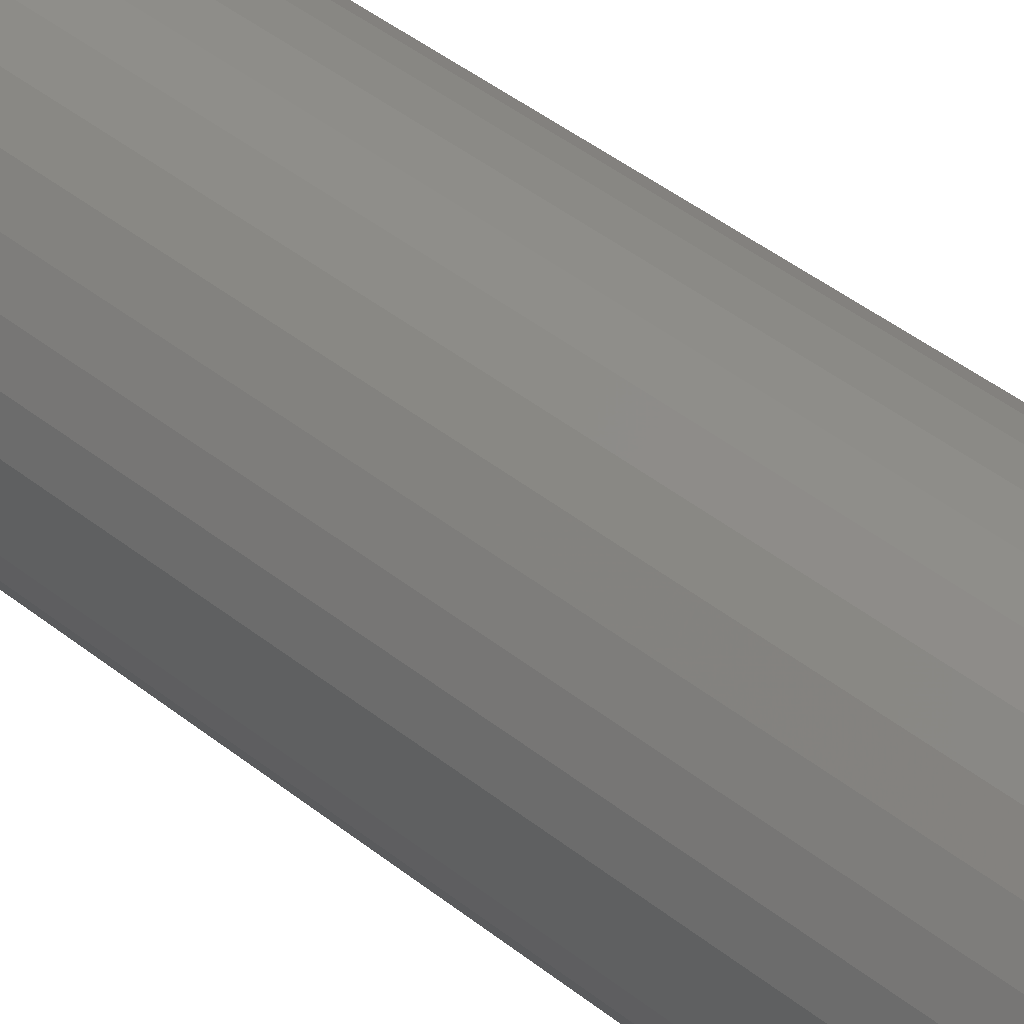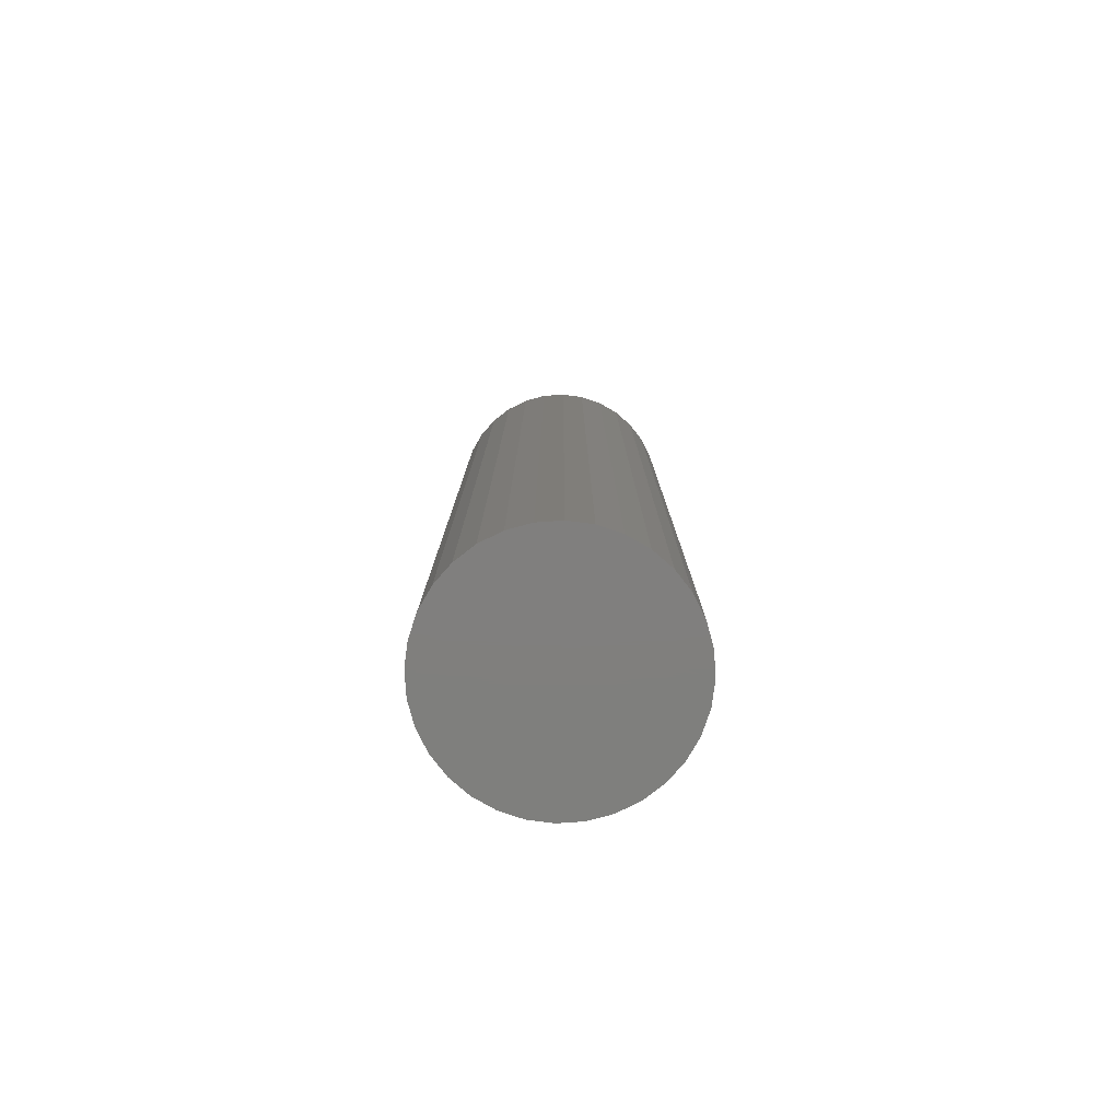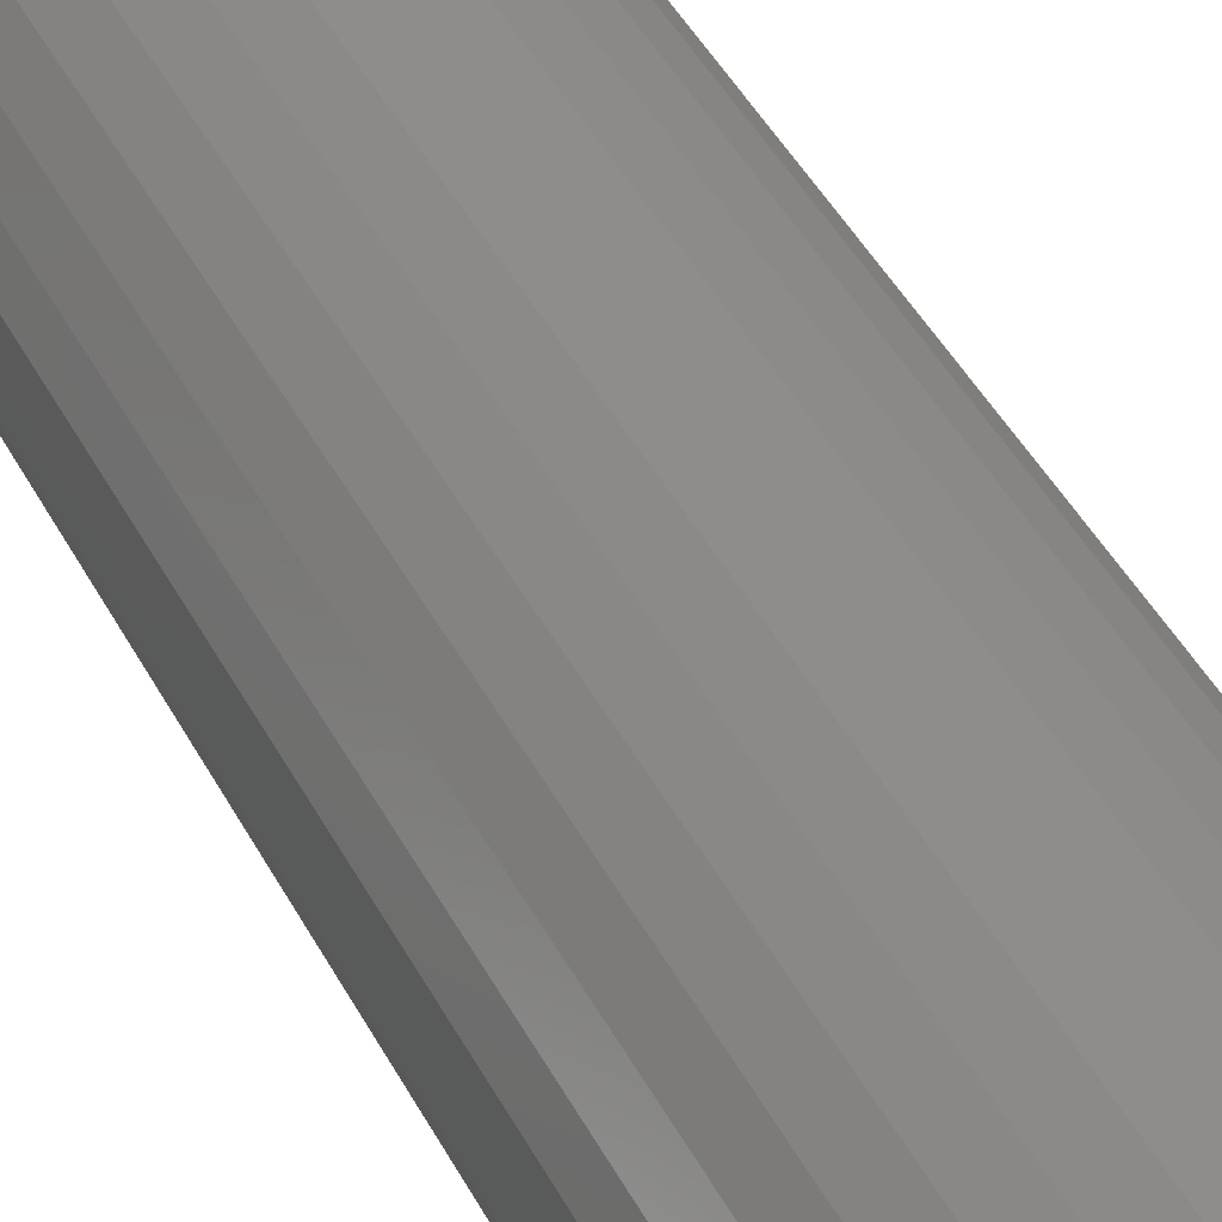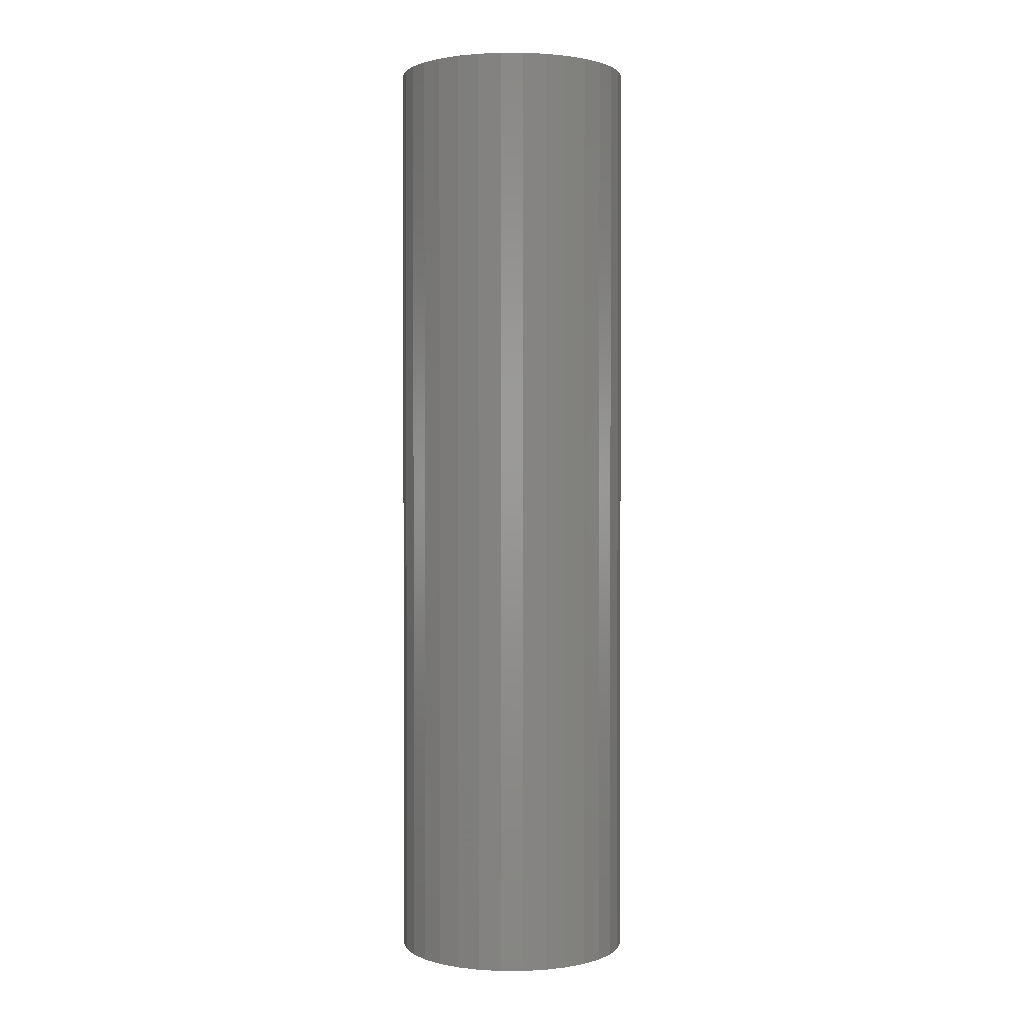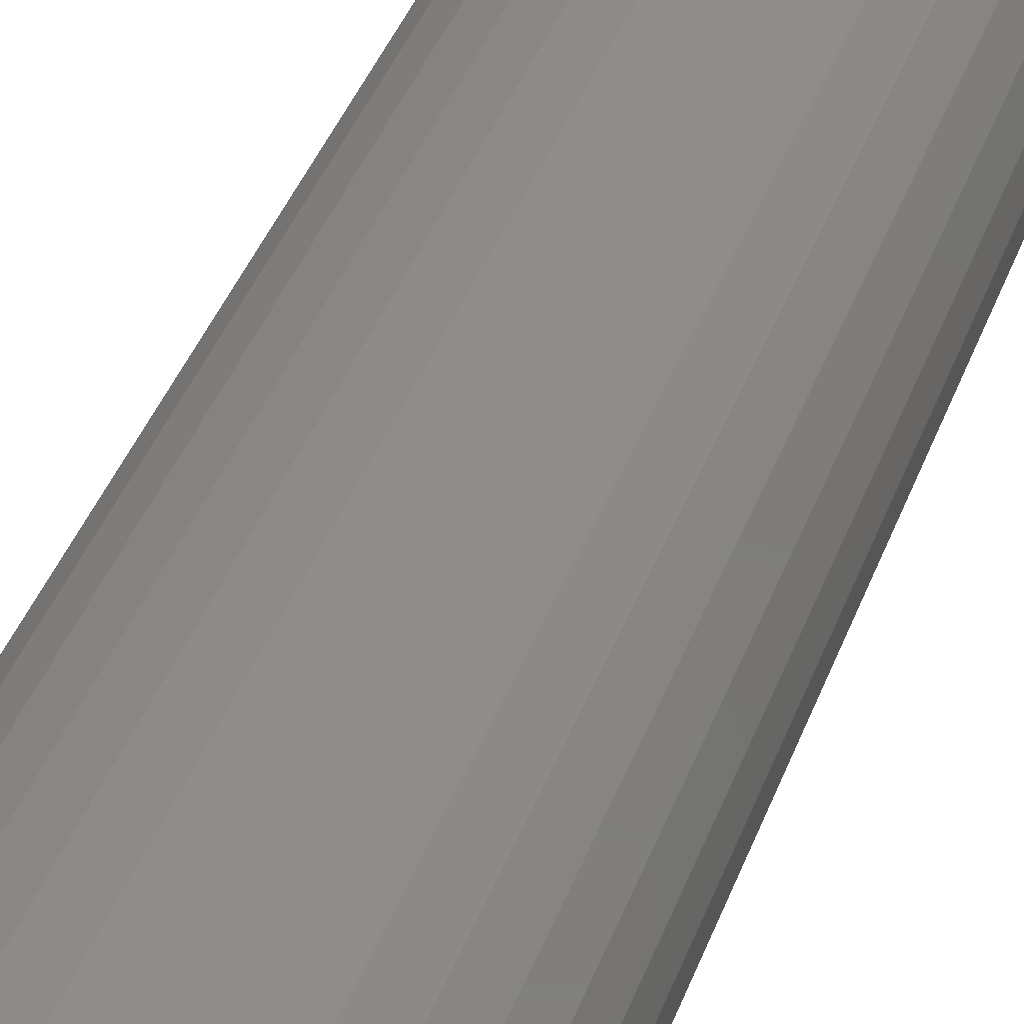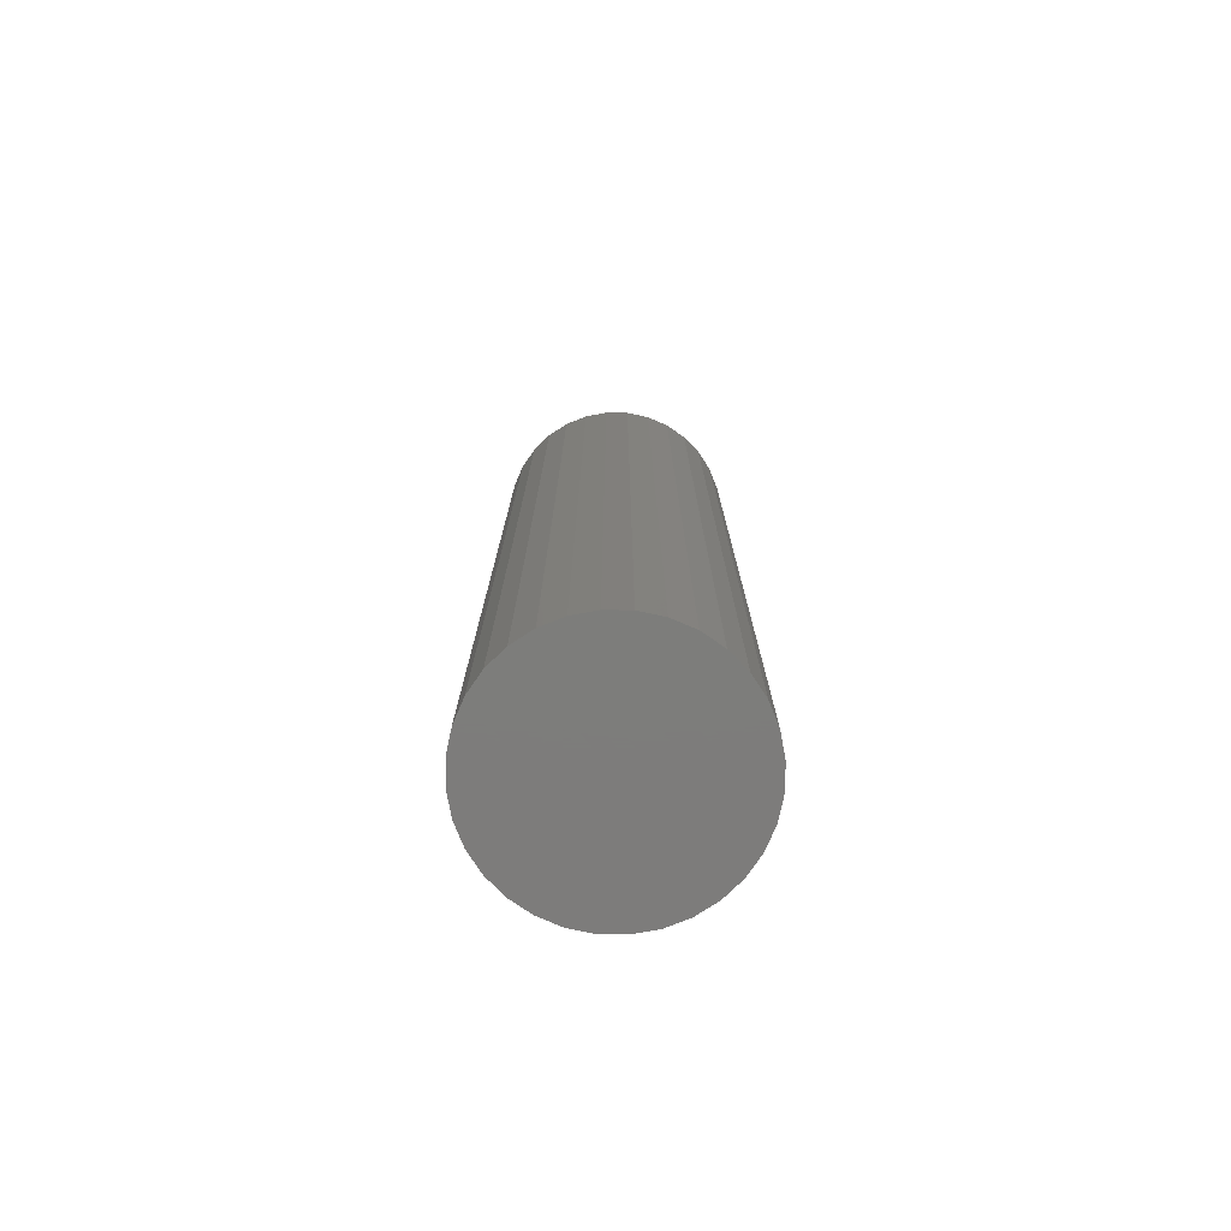
<metadata>
{"format":"stl","ext":"stl","renderer":"f3d","projection":"perspective","resolution":1024,"background":"white","views":[{"elev":42.6,"azim":-46.3,"up":"+Z"},{"elev":-79.4,"azim":-13.0,"up":"+Y"},{"elev":40.6,"azim":155.3,"up":"+Z"},{"elev":1.4,"azim":39.4,"up":"+Y"},{"elev":36.9,"azim":17.9,"up":"+Z"},{"elev":-76.4,"azim":-51.4,"up":"+Y"}]}
</metadata>
<code>
# stl→obj: 128 verts, 252 faces
v -0.03506 0.75 0.1858
v 0.001891 0.75 0.1894
v 0.001891 0.75 0.166
v -0.07059 0.75 0.175
v -0.03048 0.75 0.1628
v -0.1033 0.75 0.1575
v -0.06162 0.75 0.1533
v -0.09031 0.75 0.138
v -0.132 0.75 0.1339
v -0.1155 0.75 0.1173
v -0.1556 0.75 0.1052
v -0.09031 0.75 -0.138
v -0.06162 0.75 -0.1533
v -0.1033 0.75 -0.1575
v -0.03048 0.75 -0.1628
v -0.07059 0.75 -0.175
v 0.001891 0.75 -0.166
v -0.03506 0.75 -0.1858
v 0.001891 0.75 -0.1894
v 0.03884 0.75 0.1858
v 0.07437 0.75 0.175
v 0.03427 0.75 0.1628
v 0.1071 0.75 0.1575
v 0.0654 0.75 0.1533
v 0.09409 0.75 0.138
v 0.1192 0.75 -0.1173
v 0.1594 0.75 -0.1052
v 0.1358 0.75 -0.1339
v 0.09409 0.75 -0.138
v 0.1071 0.75 -0.1575
v 0.0654 0.75 -0.1533
v 0.03427 0.75 -0.1628
v 0.07437 0.75 -0.175
v 0.03884 0.75 -0.1858
v -0.1361 0.75 0.0922
v -0.1514 0.75 0.06351
v -0.1731 0.75 0.07248
v -0.1609 0.75 0.03238
v -0.1839 0.75 0.03695
v -0.1641 0.75 1.937e-17
v -0.1875 0.75 -6.044e-17
v -0.1609 0.75 -0.03238
v -0.1839 0.75 -0.03695
v -0.1514 0.75 -0.06351
v -0.1731 0.75 -0.07248
v -0.1361 0.75 -0.0922
v -0.1556 0.75 -0.1052
v -0.1155 0.75 -0.1173
v -0.132 0.75 -0.1339
v 0.1399 0.75 -0.0922
v 0.1552 0.75 -0.06351
v 0.1769 0.75 -0.07248
v 0.1647 0.75 -0.03238
v 0.1876 0.75 -0.03695
v 0.1678 0.75 -2.128e-17
v 0.1913 0.75 -2.373e-16
v 0.1647 0.75 0.03238
v 0.1876 0.75 0.03695
v 0.1552 0.75 0.06351
v 0.1769 0.75 0.07248
v 0.1399 0.75 0.0922
v 0.1594 0.75 0.1052
v 0.1192 0.75 0.1173
v 0.1358 0.75 0.1339
v -0.03048 -0.7344 0.1628
v -0.06162 -0.7344 0.1533
v -0.09031 -0.7344 0.138
v -0.1155 -0.7344 0.1173
v -0.1361 -0.7344 0.0922
v -0.1514 -0.7344 0.06351
v -0.1609 -0.7344 0.03238
v -0.1641 -0.7344 1.937e-17
v 0.001891 -0.7344 0.166
v 0.03427 -0.7344 0.1628
v 0.0654 -0.7344 0.1533
v 0.09409 -0.7344 0.138
v 0.1192 -0.7344 0.1173
v 0.1399 -0.7344 0.0922
v 0.1552 -0.7344 0.06351
v 0.1647 -0.7344 0.03238
v 0.1678 -0.7344 -2.128e-17
v 0.03427 -0.7344 -0.1628
v 0.0654 -0.7344 -0.1533
v 0.09409 -0.7344 -0.138
v 0.1192 -0.7344 -0.1173
v 0.1399 -0.7344 -0.0922
v 0.1552 -0.7344 -0.06351
v 0.1647 -0.7344 -0.03238
v 0.001891 -0.7344 -0.166
v -0.03048 -0.7344 -0.1628
v -0.06162 -0.7344 -0.1533
v -0.09031 -0.7344 -0.138
v -0.1155 -0.7344 -0.1173
v -0.1361 -0.7344 -0.0922
v -0.1514 -0.7344 -0.06351
v -0.1609 -0.7344 -0.03238
v -0.1875 -0.7578 -6.044e-17
v -0.1839 -0.7578 0.03695
v -0.1731 -0.7578 0.07248
v -0.1556 -0.7578 0.1052
v -0.132 -0.7578 0.1339
v -0.1033 -0.7578 0.1575
v -0.07059 -0.7578 0.175
v -0.03506 -0.7578 0.1858
v 0.001891 -0.7578 0.1894
v 0.03884 -0.7578 0.1858
v 0.07437 -0.7578 0.175
v 0.1071 -0.7578 0.1575
v 0.1358 -0.7578 0.1339
v 0.1594 -0.7578 0.1052
v 0.1769 -0.7578 0.07248
v 0.1876 -0.7578 0.03695
v 0.1913 -0.7578 -2.272e-17
v 0.1876 -0.7578 -0.03695
v 0.1769 -0.7578 -0.07248
v 0.1594 -0.7578 -0.1052
v 0.1358 -0.7578 -0.1339
v 0.1071 -0.7578 -0.1575
v 0.07437 -0.7578 -0.175
v 0.03884 -0.7578 -0.1858
v 0.001891 -0.7578 -0.1894
v -0.03506 -0.7578 -0.1858
v -0.07059 -0.7578 -0.175
v -0.1033 -0.7578 -0.1575
v -0.132 -0.7578 -0.1339
v -0.1556 -0.7578 -0.1052
v -0.1731 -0.7578 -0.07248
v -0.1839 -0.7578 -0.03695
f 1 2 3
f 4 1 3
f 4 3 5
f 5 6 4
f 7 6 5
f 6 7 8
f 8 9 6
f 9 8 10
f 10 11 9
f 12 13 14
f 14 13 15
f 15 16 14
f 16 15 17
f 18 16 17
f 19 18 17
f 3 2 20
f 20 21 3
f 22 3 21
f 23 22 21
f 23 24 22
f 25 24 23
f 26 27 28
f 28 29 26
f 29 28 30
f 31 29 30
f 32 31 30
f 33 32 30
f 17 32 33
f 17 33 34
f 34 19 17
f 10 35 11
f 11 35 36
f 11 36 37
f 37 36 38
f 37 38 39
f 39 38 40
f 39 40 41
f 41 40 42
f 41 42 43
f 43 42 44
f 43 44 45
f 45 44 46
f 45 46 47
f 47 46 48
f 47 48 49
f 49 48 12
f 49 12 14
f 26 50 27
f 27 50 51
f 27 51 52
f 52 51 53
f 52 53 54
f 54 53 55
f 54 55 56
f 56 55 57
f 56 57 58
f 58 57 59
f 58 59 60
f 60 59 61
f 60 61 62
f 62 61 63
f 62 63 64
f 64 63 25
f 64 25 23
f 3 65 5
f 5 65 66
f 5 66 7
f 7 66 67
f 7 67 8
f 8 67 68
f 8 68 10
f 10 68 69
f 10 69 35
f 35 69 70
f 35 70 36
f 36 70 71
f 36 71 38
f 38 71 72
f 38 72 40
f 65 3 73
f 73 3 22
f 73 22 74
f 74 22 24
f 74 24 75
f 75 24 25
f 75 25 76
f 76 25 63
f 76 63 77
f 77 63 61
f 77 61 78
f 78 61 59
f 78 59 79
f 79 59 57
f 79 57 80
f 80 57 55
f 80 55 81
f 17 82 32
f 32 82 83
f 32 83 31
f 31 83 84
f 31 84 29
f 29 84 85
f 29 85 26
f 26 85 86
f 26 86 50
f 50 86 87
f 50 87 51
f 51 87 88
f 51 88 53
f 53 88 81
f 53 81 55
f 82 17 89
f 89 17 15
f 89 15 90
f 90 15 13
f 90 13 91
f 91 13 12
f 91 12 92
f 92 12 48
f 92 48 93
f 93 48 46
f 93 46 94
f 94 46 44
f 94 44 95
f 95 44 42
f 95 42 96
f 96 42 40
f 96 40 72
f 41 97 39
f 39 97 98
f 39 98 37
f 37 98 99
f 37 99 11
f 11 99 100
f 11 100 9
f 9 100 101
f 9 101 6
f 6 101 102
f 6 102 4
f 4 102 103
f 4 103 1
f 1 103 104
f 1 104 2
f 2 104 105
f 2 105 20
f 20 105 106
f 20 106 21
f 21 106 107
f 21 107 23
f 23 107 108
f 23 108 64
f 64 108 109
f 64 109 62
f 62 109 110
f 62 110 60
f 60 110 111
f 60 111 58
f 58 111 112
f 58 112 56
f 56 112 113
f 56 113 54
f 54 113 114
f 54 114 52
f 52 114 115
f 52 115 27
f 27 115 116
f 27 116 28
f 28 116 117
f 28 117 30
f 30 117 118
f 30 118 33
f 33 118 119
f 33 119 34
f 34 119 120
f 34 120 19
f 19 120 121
f 19 121 18
f 18 121 122
f 18 122 16
f 16 122 123
f 16 123 14
f 14 123 124
f 14 124 49
f 49 124 125
f 49 125 47
f 47 125 126
f 47 126 45
f 45 126 127
f 45 127 43
f 43 127 128
f 43 128 41
f 41 128 97
f 104 106 105
f 106 104 103
f 106 103 107
f 119 122 120
f 120 122 121
f 107 103 108
f 108 103 102
f 108 102 109
f 109 102 101
f 109 101 110
f 110 101 100
f 110 100 111
f 111 100 99
f 111 99 112
f 112 99 98
f 112 98 113
f 113 98 97
f 113 97 114
f 114 97 128
f 114 128 115
f 115 128 127
f 115 127 116
f 116 127 126
f 116 126 117
f 117 126 125
f 117 125 118
f 118 125 124
f 118 124 119
f 119 124 123
f 119 123 122
f 73 74 65
f 66 65 74
f 75 66 74
f 82 90 83
f 89 90 82
f 90 91 83
f 83 91 92
f 83 92 84
f 84 92 93
f 84 93 85
f 85 93 94
f 85 94 86
f 86 94 95
f 86 95 87
f 87 95 96
f 87 96 88
f 88 96 72
f 88 72 81
f 81 72 71
f 81 71 80
f 80 71 70
f 80 70 79
f 79 70 69
f 79 69 78
f 78 69 68
f 78 68 77
f 77 68 67
f 77 67 76
f 76 67 66
f 76 66 75

</code>
